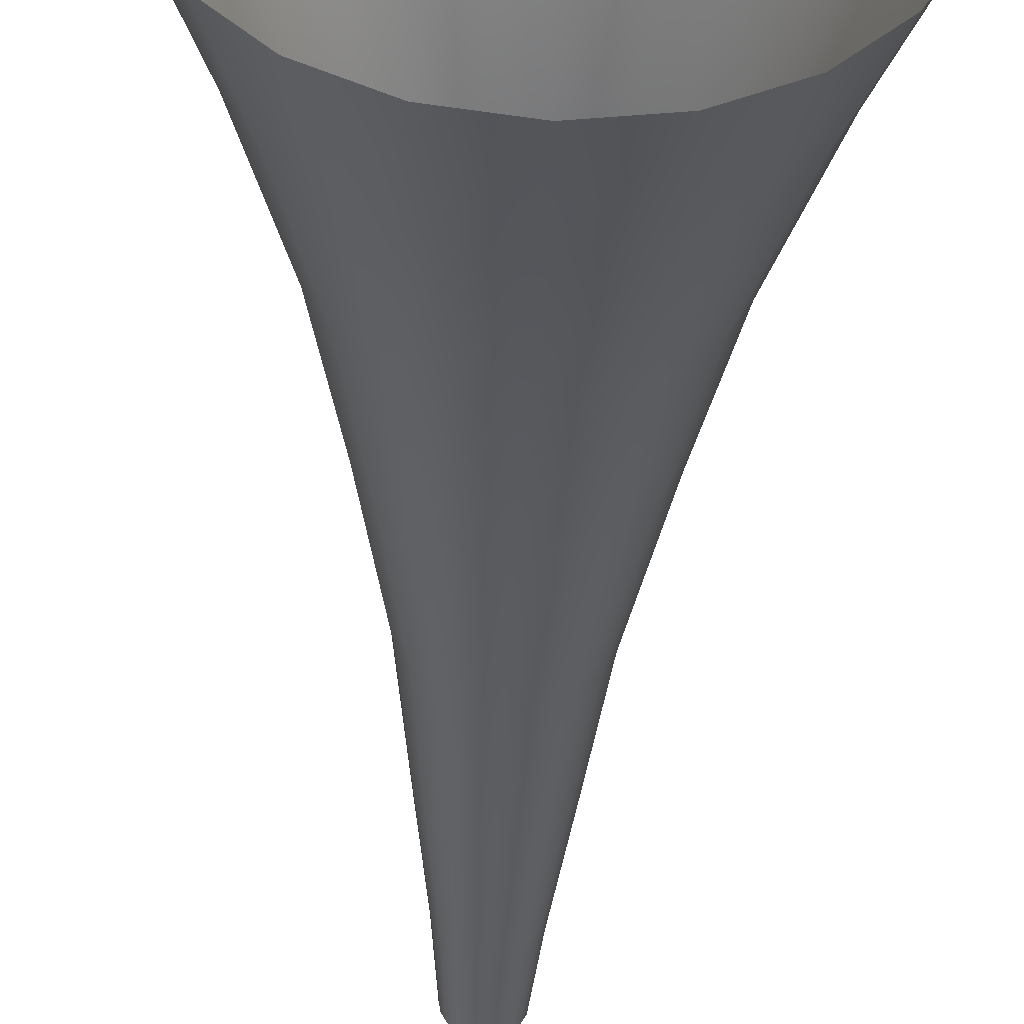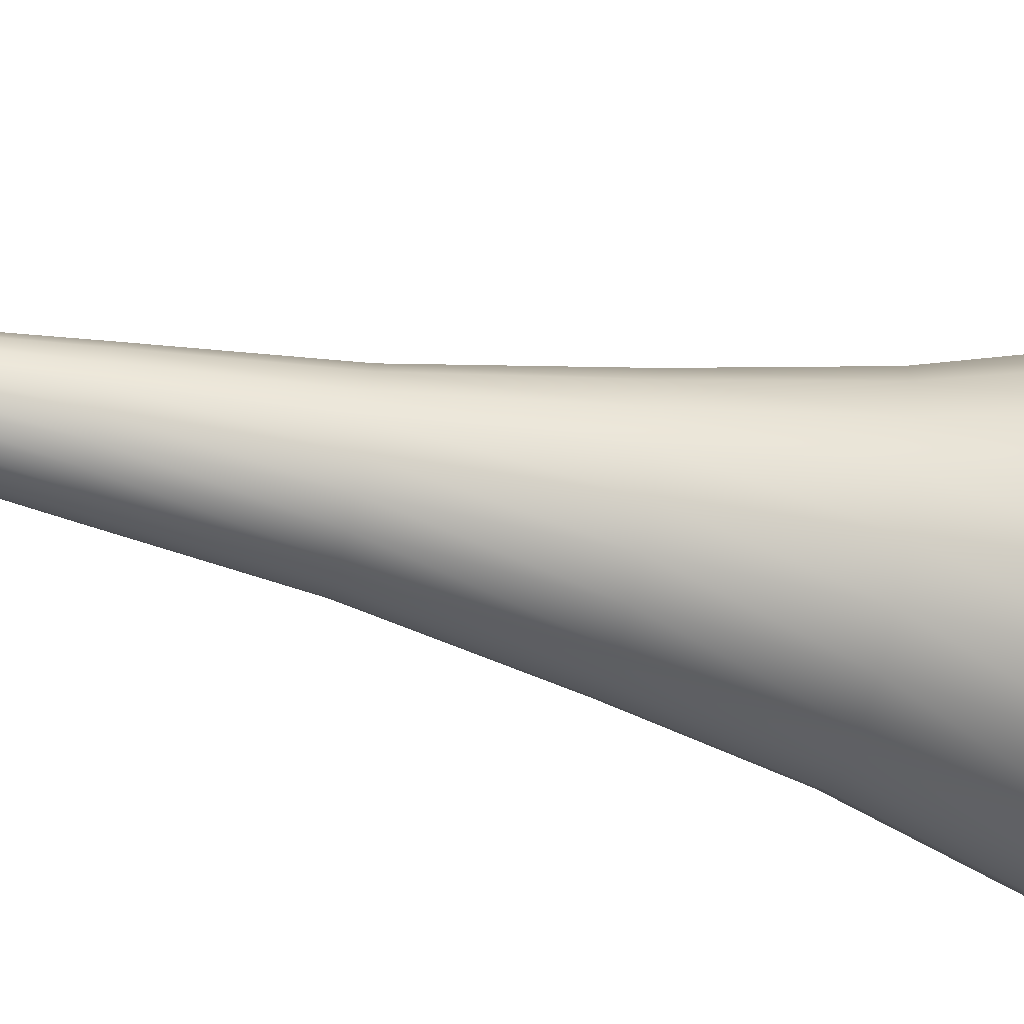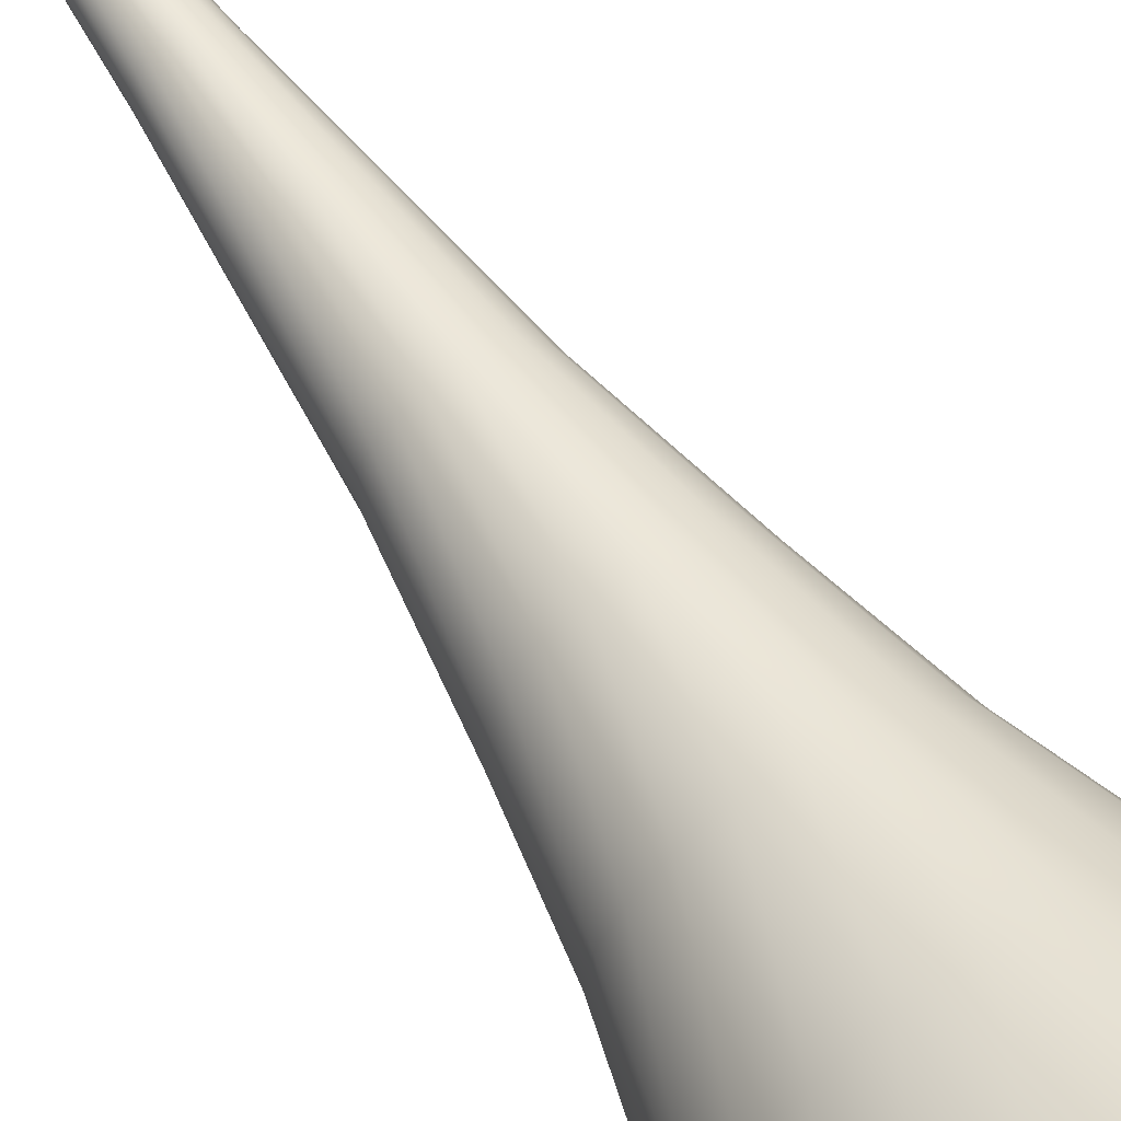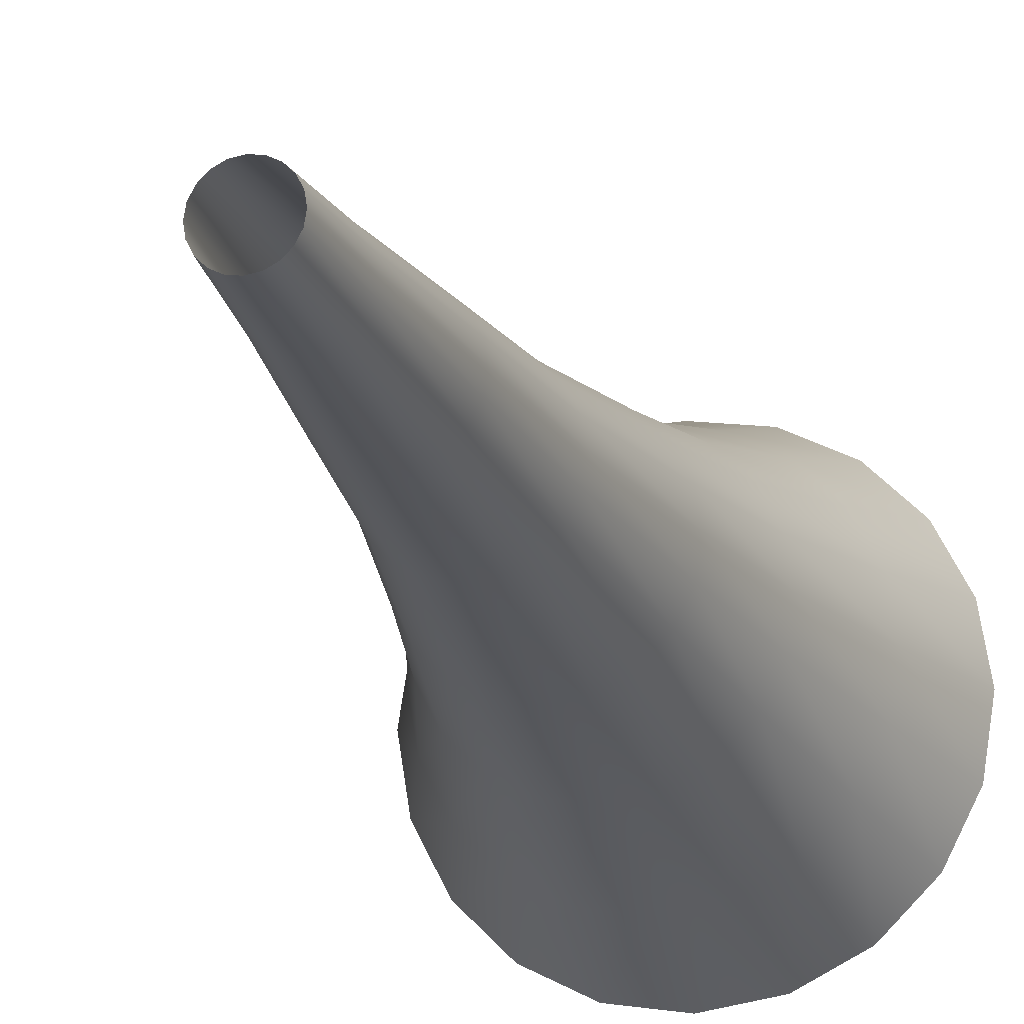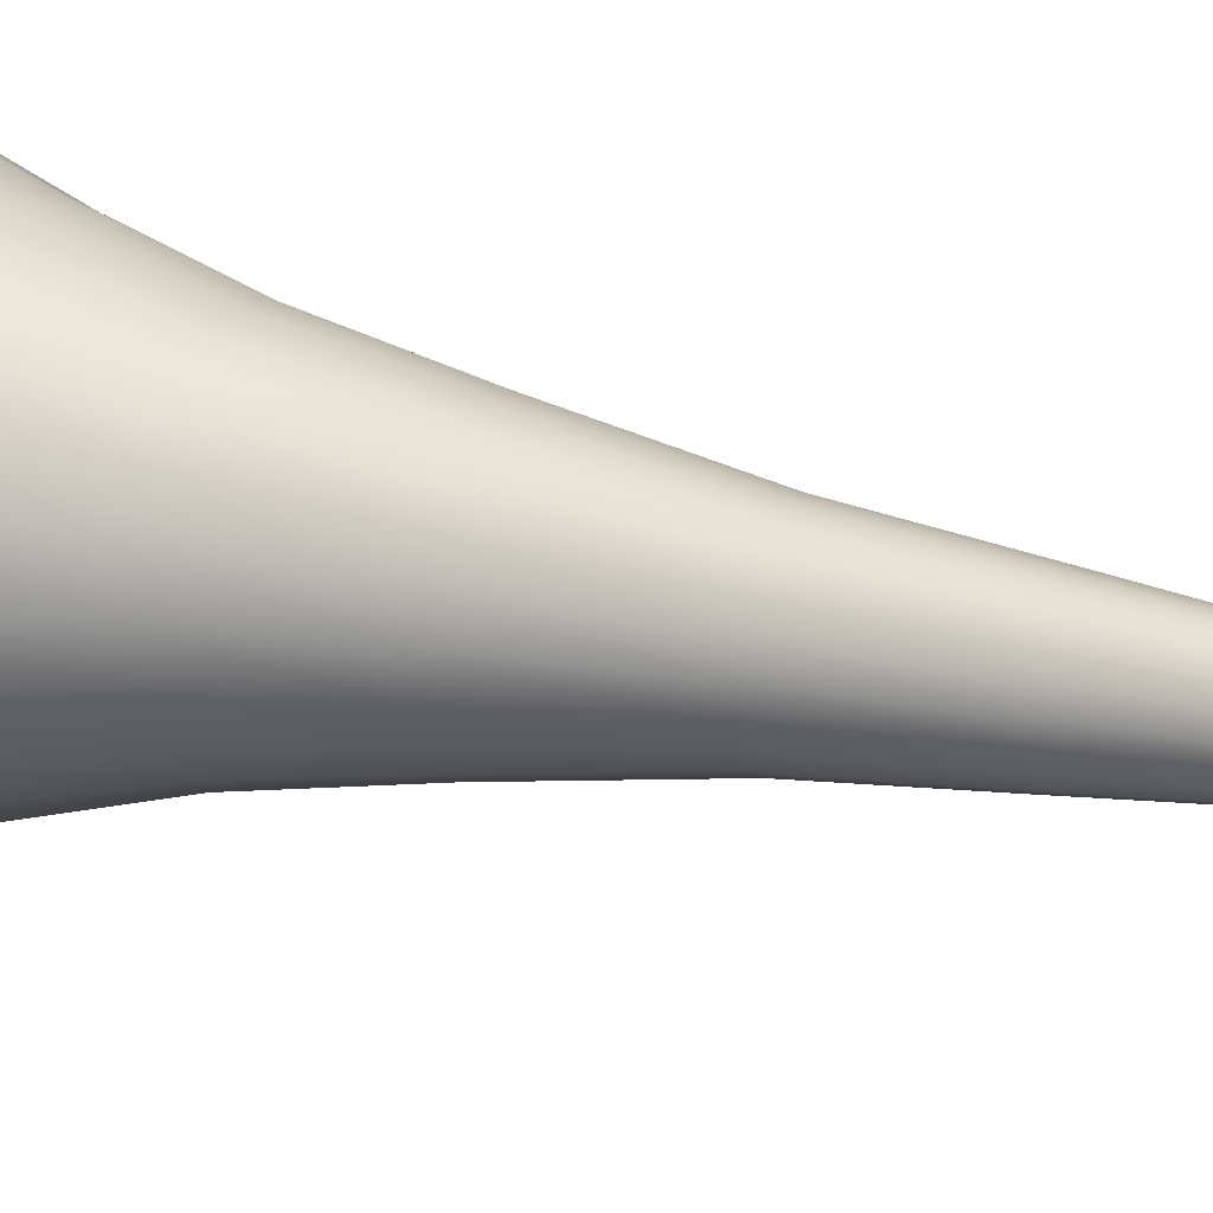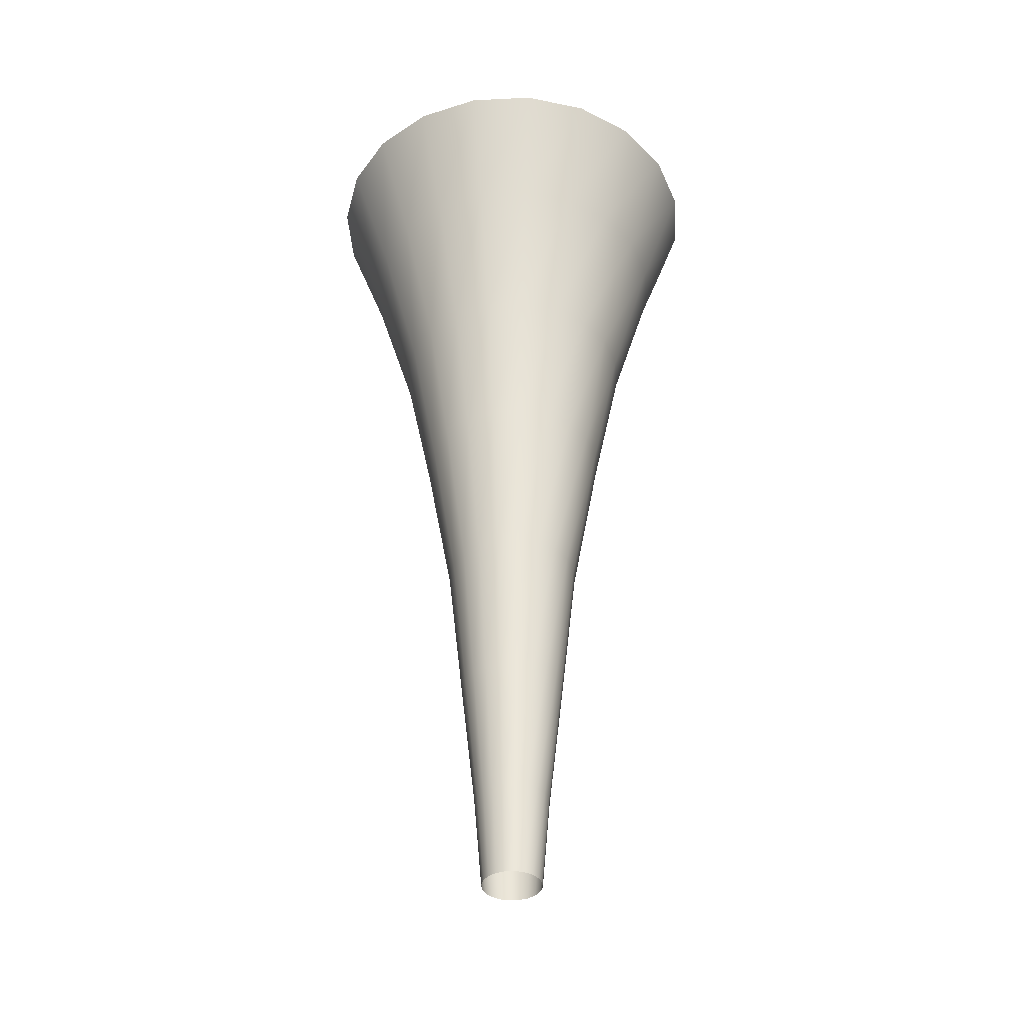
<metadata>
{"format":"obj","ext":"obj","renderer":"f3d","projection":"perspective","resolution":1024,"background":"white","views":[{"elev":-44.1,"azim":177.7,"up":"+Z"},{"elev":-66.4,"azim":78.2,"up":"+Z"},{"elev":62.1,"azim":146.0,"up":"+Z"},{"elev":-17.6,"azim":15.2,"up":"+Z"},{"elev":19.2,"azim":-63.6,"up":"+Z"},{"elev":-39.1,"azim":-59.4,"up":"+Y"}]}
</metadata>
<code>
g default
v 0.1356 0.04475 -0.04407
v 0.1154 0.04475 -0.08383
v 0.08383 0.04475 -0.1154
v 0.04407 0.04475 -0.1356
v -0 0.04475 -0.1426
v -0.04407 0.04475 -0.1356
v -0.08383 0.04475 -0.1154
v -0.1154 0.04475 -0.08383
v -0.1356 0.04475 -0.04407
v -0.1426 0.04475 -0
v -0.1356 0.04475 0.04407
v -0.1154 0.04475 0.08383
v -0.08383 0.04475 0.1154
v -0.04407 0.04475 0.1356
v -0 0.04475 0.1426
v 0.04407 0.04475 0.1356
v 0.08383 0.04475 0.1154
v 0.1154 0.04475 0.08383
v 0.1356 0.04475 0.04407
v 0.1426 0.04475 -0
v 0.9511 4.485 -0.309
v 0.809 4.485 -0.5878
v 0.5878 4.485 -0.809
v 0.309 4.485 -0.9511
v 0 4.485 -1
v -0.309 4.485 -0.9511
v -0.5878 4.485 -0.809
v -0.809 4.485 -0.5878
v -0.9511 4.485 -0.309
v -1 4.485 0
v -0.9511 4.485 0.309
v -0.809 4.485 0.5878
v -0.5878 4.485 0.809
v -0.309 4.485 0.9511
v -0 4.485 1
v 0.309 4.485 0.9511
v 0.5878 4.485 0.809
v 0.809 4.485 0.5878
v 0.9511 4.485 0.309
v 1 4.485 0
v -0 3.915 0.7955
v -0.2458 3.915 0.7565
v -0.4676 3.915 0.6435
v -0.6435 3.915 0.4676
v -0.7565 3.915 0.2458
v -0.7955 3.915 -0
v -0.7565 3.915 -0.2458
v -0.6435 3.915 -0.4676
v -0.4676 3.915 -0.6435
v -0.2458 3.915 -0.7565
v -0 3.915 -0.7955
v 0.2458 3.915 -0.7565
v 0.4676 3.915 -0.6435
v 0.6435 3.915 -0.4676
v 0.7565 3.915 -0.2458
v 0.7955 3.915 -0
v 0.7565 3.915 0.2458
v 0.6435 3.915 0.4676
v 0.4676 3.915 0.6435
v 0.2458 3.915 0.7565
v -0 3.241 0.5957
v -0.1841 3.241 0.5666
v -0.3502 3.241 0.482
v -0.482 3.241 0.3502
v -0.5666 3.241 0.1841
v -0.5957 3.241 -0
v -0.5666 3.241 -0.1841
v -0.482 3.241 -0.3502
v -0.3502 3.241 -0.482
v -0.1841 3.241 -0.5666
v -0 3.241 -0.5957
v 0.1841 3.241 -0.5666
v 0.3502 3.241 -0.482
v 0.482 3.241 -0.3502
v 0.5666 3.241 -0.1841
v 0.5957 3.241 -0
v 0.5666 3.241 0.1841
v 0.482 3.241 0.3502
v 0.3502 3.241 0.482
v 0.1841 3.241 0.5666
v -0 2.582 0.462
v -0.1428 2.582 0.4394
v -0.2715 2.582 0.3738
v -0.3738 2.582 0.2715
v -0.4394 2.582 0.1428
v -0.462 2.582 -0
v -0.4394 2.582 -0.1428
v -0.3738 2.582 -0.2715
v -0.2715 2.582 -0.3738
v -0.1428 2.582 -0.4394
v -0 2.582 -0.462
v 0.1428 2.582 -0.4394
v 0.2715 2.582 -0.3738
v 0.3738 2.582 -0.2715
v 0.4394 2.582 -0.1428
v 0.462 2.582 -0
v 0.4394 2.582 0.1428
v 0.3738 2.582 0.2715
v 0.2715 2.582 0.3738
v 0.1428 2.582 0.4394
v -0 1.82 0.3268
v -0.101 1.82 0.3108
v -0.1921 1.82 0.2644
v -0.2644 1.82 0.1921
v -0.3108 1.82 0.101
v -0.3268 1.82 -0
v -0.3108 1.82 -0.101
v -0.2644 1.82 -0.1921
v -0.1921 1.82 -0.2644
v -0.101 1.82 -0.3108
v -0 1.82 -0.3268
v 0.101 1.82 -0.3108
v 0.1921 1.82 -0.2644
v 0.2644 1.82 -0.1921
v 0.3108 1.82 -0.101
v 0.3268 1.82 -0
v 0.3108 1.82 0.101
v 0.2644 1.82 0.1921
v 0.1921 1.82 0.2644
v 0.101 1.82 0.3108
v -0 1.119 0.2509
v -0.07754 1.119 0.2386
v -0.1475 1.119 0.203
v -0.203 1.119 0.1475
v -0.2386 1.119 0.07754
v -0.2509 1.119 -0
v -0.2386 1.119 -0.07754
v -0.203 1.119 -0.1475
v -0.1475 1.119 -0.203
v -0.07754 1.119 -0.2386
v -0 1.119 -0.2509
v 0.07754 1.119 -0.2386
v 0.1475 1.119 -0.203
v 0.203 1.119 -0.1475
v 0.2386 1.119 -0.07754
v 0.2509 1.119 -0
v 0.2386 1.119 0.07754
v 0.203 1.119 0.1475
v 0.1475 1.119 0.203
v 0.07754 1.119 0.2386
v -0 0.4865 0.1802
v -0.05569 0.4865 0.1714
v -0.1059 0.4865 0.1458
v -0.1458 0.4865 0.1059
v -0.1714 0.4865 0.05569
v -0.1802 0.4865 -0
v -0.1714 0.4865 -0.05569
v -0.1458 0.4865 -0.1059
v -0.1059 0.4865 -0.1458
v -0.05569 0.4865 -0.1714
v -0 0.4865 -0.1802
v 0.05569 0.4865 -0.1714
v 0.1059 0.4865 -0.1458
v 0.1458 0.4865 -0.1059
v 0.1714 0.4865 -0.05569
v 0.1802 0.4865 -0
v 0.1714 0.4865 0.05569
v 0.1458 0.4865 0.1059
v 0.1059 0.4865 0.1458
v 0.05569 0.4865 0.1714
g pCylinder1
f 1 2 154 155
f 2 3 153 154
f 3 4 152 153
f 4 5 151 152
f 5 6 150 151
f 6 7 149 150
f 7 8 148 149
f 8 9 147 148
f 9 10 146 147
f 10 11 145 146
f 11 12 144 145
f 12 13 143 144
f 13 14 142 143
f 14 15 141 142
f 15 16 160 141
f 16 17 159 160
f 17 18 158 159
f 18 19 157 158
f 19 20 156 157
f 20 1 155 156
f 42 41 35 34
f 43 42 34 33
f 44 43 33 32
f 45 44 32 31
f 46 45 31 30
f 47 46 30 29
f 48 47 29 28
f 49 48 28 27
f 50 49 27 26
f 51 50 26 25
f 52 51 25 24
f 53 52 24 23
f 54 53 23 22
f 55 54 22 21
f 56 55 21 40
f 57 56 40 39
f 58 57 39 38
f 59 58 38 37
f 60 59 37 36
f 41 60 36 35
f 62 61 41 42
f 63 62 42 43
f 64 63 43 44
f 65 64 44 45
f 66 65 45 46
f 67 66 46 47
f 68 67 47 48
f 69 68 48 49
f 70 69 49 50
f 71 70 50 51
f 72 71 51 52
f 73 72 52 53
f 74 73 53 54
f 75 74 54 55
f 76 75 55 56
f 77 76 56 57
f 78 77 57 58
f 79 78 58 59
f 80 79 59 60
f 61 80 60 41
f 82 81 61 62
f 83 82 62 63
f 84 83 63 64
f 85 84 64 65
f 86 85 65 66
f 87 86 66 67
f 88 87 67 68
f 89 88 68 69
f 90 89 69 70
f 91 90 70 71
f 92 91 71 72
f 93 92 72 73
f 94 93 73 74
f 95 94 74 75
f 96 95 75 76
f 97 96 76 77
f 98 97 77 78
f 99 98 78 79
f 100 99 79 80
f 81 100 80 61
f 102 101 81 82
f 103 102 82 83
f 104 103 83 84
f 105 104 84 85
f 106 105 85 86
f 107 106 86 87
f 108 107 87 88
f 109 108 88 89
f 110 109 89 90
f 111 110 90 91
f 112 111 91 92
f 113 112 92 93
f 114 113 93 94
f 115 114 94 95
f 116 115 95 96
f 117 116 96 97
f 118 117 97 98
f 119 118 98 99
f 120 119 99 100
f 101 120 100 81
f 122 121 101 102
f 123 122 102 103
f 124 123 103 104
f 125 124 104 105
f 126 125 105 106
f 127 126 106 107
f 128 127 107 108
f 129 128 108 109
f 130 129 109 110
f 131 130 110 111
f 132 131 111 112
f 133 132 112 113
f 134 133 113 114
f 135 134 114 115
f 136 135 115 116
f 137 136 116 117
f 138 137 117 118
f 139 138 118 119
f 140 139 119 120
f 121 140 120 101
f 142 141 121 122
f 143 142 122 123
f 144 143 123 124
f 145 144 124 125
f 146 145 125 126
f 147 146 126 127
f 148 147 127 128
f 149 148 128 129
f 150 149 129 130
f 151 150 130 131
f 152 151 131 132
f 153 152 132 133
f 154 153 133 134
f 155 154 134 135
f 156 155 135 136
f 157 156 136 137
f 158 157 137 138
f 159 158 138 139
f 160 159 139 140
f 141 160 140 121

</code>
